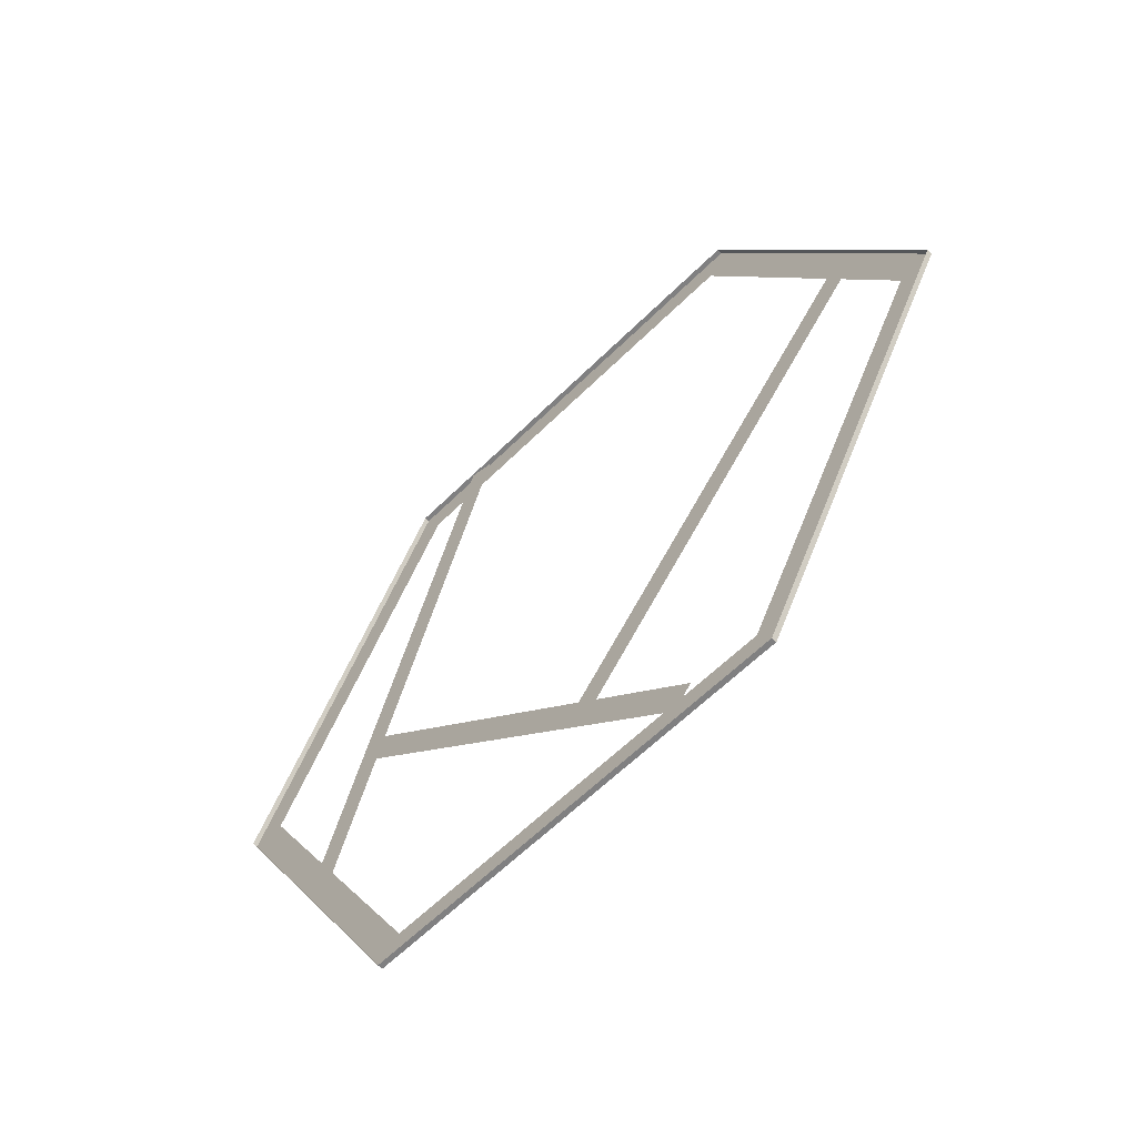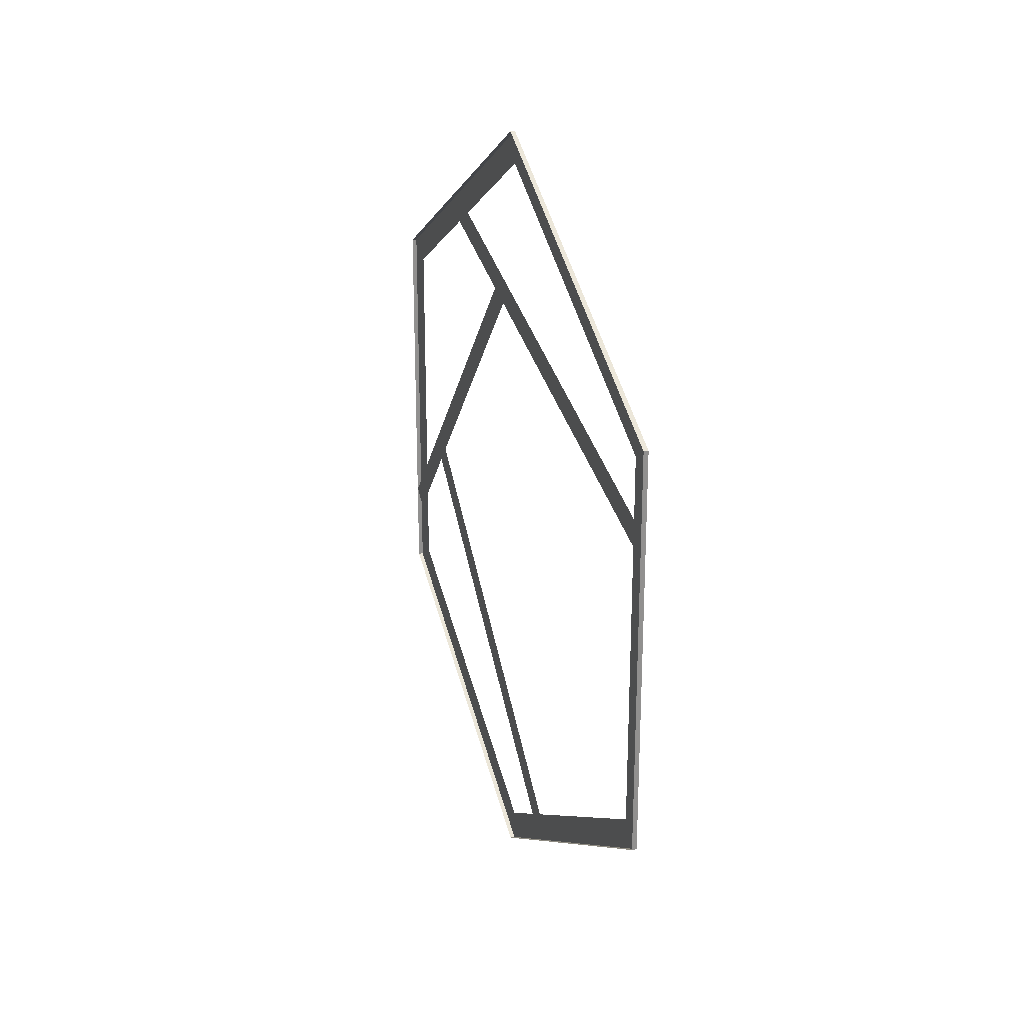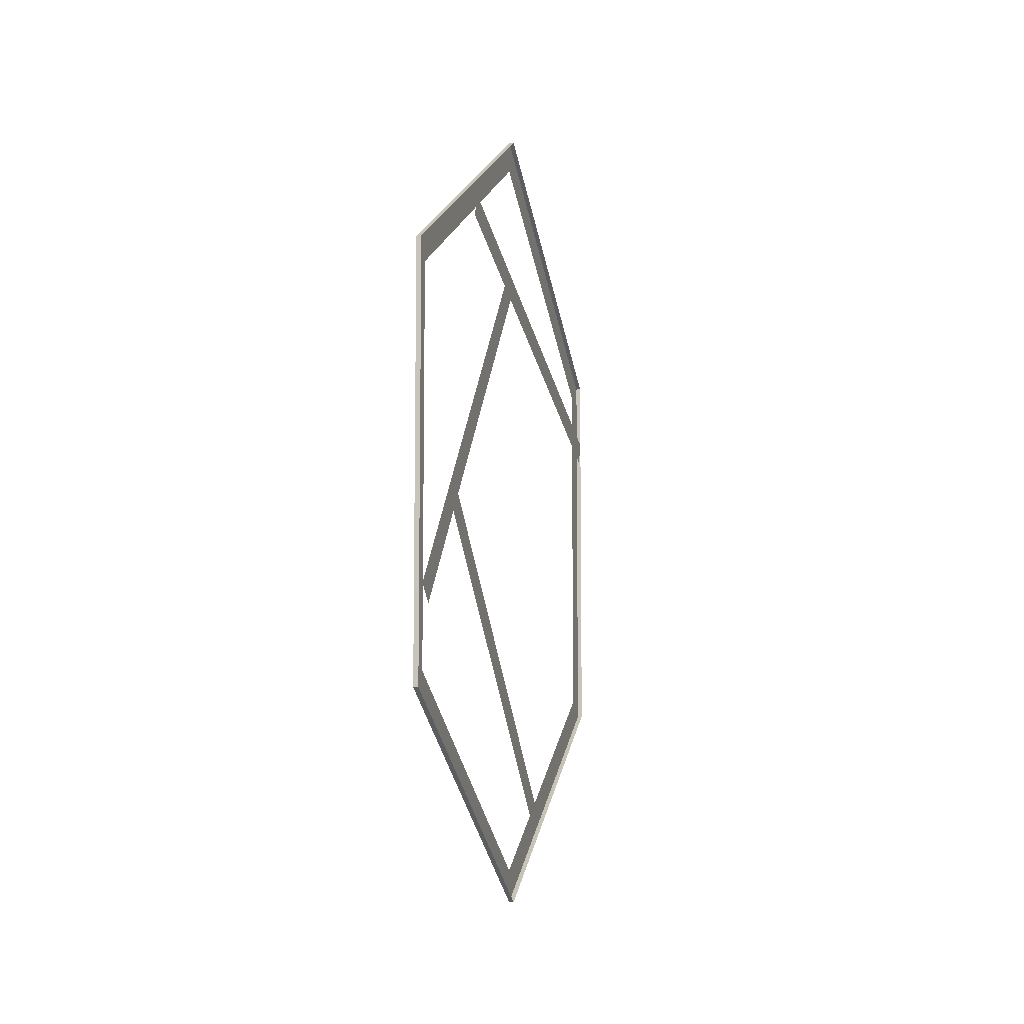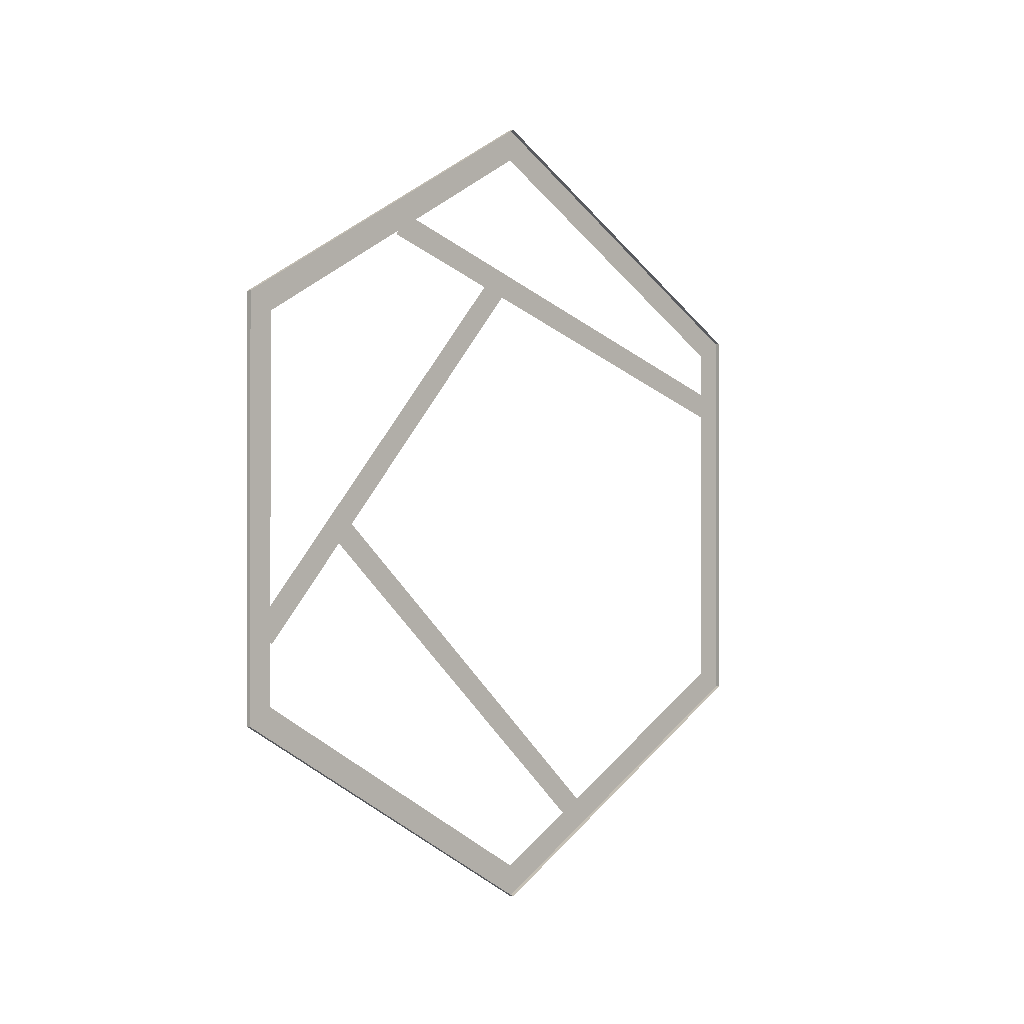
<metadata>
{"format":"obj","ext":"obj","renderer":"f3d","projection":"perspective","resolution":1024,"background":"white","views":[{"elev":-60.2,"azim":135.4,"up":"+Y"},{"elev":23.7,"azim":160.9,"up":"+Z"},{"elev":-8.1,"azim":13.7,"up":"+Z"},{"elev":-0.8,"azim":44.1,"up":"+Z"}]}
</metadata>
<code>
o Circle
v -27.08 1.572 3.809
v -27.08 2.991 2.989
v -27.08 2.991 1.35
v -27.08 1.572 0.5308
v -27.08 0.1528 1.35
v -27.08 0.1528 2.989
v -27.08 2.834 3.08
v -27.08 2.676 3.171
v -27.08 2.518 3.262
v -27.08 2.361 3.353
v -27.08 2.203 3.444
v -27.08 2.045 3.535
v -27.08 1.888 3.627
v -27.08 1.73 3.718
v -27.08 2.991 1.532
v -27.08 2.991 1.714
v -27.08 2.991 1.897
v -27.08 2.991 2.079
v -27.08 2.991 2.261
v -27.08 2.991 2.443
v -27.08 2.991 2.625
v -27.08 2.991 2.807
v -27.08 1.73 0.6219
v -27.08 1.888 0.7129
v -27.08 2.045 0.804
v -27.08 2.203 0.895
v -27.08 2.361 0.9861
v -27.08 2.518 1.077
v -27.08 2.676 1.168
v -27.08 2.834 1.259
v -27.08 0.3105 1.259
v -27.08 0.4682 1.168
v -27.08 0.6259 1.077
v -27.08 0.7836 0.9861
v -27.08 0.9413 0.895
v -27.08 1.099 0.804
v -27.08 1.257 0.7129
v -27.08 1.414 0.6219
v -27.08 0.1528 2.807
v -27.08 0.1528 2.625
v -27.08 0.1528 2.443
v -27.08 0.1528 2.261
v -27.08 0.1528 2.079
v -27.08 0.1528 1.897
v -27.08 0.1528 1.714
v -27.08 0.1528 1.532
v -27.08 1.414 3.718
v -27.08 1.257 3.627
v -27.08 1.099 3.535
v -27.08 0.9413 3.444
v -27.08 0.7836 3.353
v -27.08 0.6259 3.262
v -27.08 0.4682 3.171
v -27.08 0.3105 3.08
v -27.08 1.572 3.95
v -27.08 3.114 3.06
v -27.08 3.114 1.28
v -27.08 1.572 0.3895
v -27.08 0.03043 1.28
v -27.08 0.03043 3.06
v -27.08 2.943 3.159
v -27.08 2.771 3.258
v -27.08 2.6 3.357
v -27.08 2.429 3.455
v -27.08 2.257 3.554
v -27.08 2.086 3.653
v -27.08 1.915 3.752
v -27.08 1.743 3.851
v -27.08 3.114 1.477
v -27.08 3.114 1.675
v -27.08 3.114 1.873
v -27.08 3.114 2.071
v -27.08 3.114 2.269
v -27.08 3.114 2.466
v -27.08 3.114 2.664
v -27.08 3.114 2.862
v -27.08 1.743 0.4884
v -27.08 1.915 0.5873
v -27.08 2.086 0.6862
v -27.08 2.257 0.7851
v -27.08 2.429 0.884
v -27.08 2.6 0.9829
v -27.08 2.771 1.082
v -27.08 2.943 1.181
v -27.08 0.2017 1.181
v -27.08 0.373 1.082
v -27.08 0.5443 0.9829
v -27.08 0.7156 0.884
v -27.08 0.8869 0.7851
v -27.08 1.058 0.6862
v -27.08 1.23 0.5873
v -27.08 1.401 0.4884
v -27.08 0.03043 2.862
v -27.08 0.03043 2.664
v -27.08 0.03043 2.466
v -27.08 0.03043 2.269
v -27.08 0.03043 2.071
v -27.08 0.03043 1.873
v -27.08 0.03043 1.675
v -27.08 0.03043 1.477
v -27.08 1.401 3.851
v -27.08 1.23 3.752
v -27.08 1.058 3.653
v -27.08 0.8869 3.554
v -27.08 0.7156 3.455
v -27.08 0.5443 3.357
v -27.08 0.373 3.258
v -27.08 0.2017 3.159
v -27.06 1.572 3.95
v -27.06 3.114 3.06
v -27.06 3.114 1.28
v -27.06 1.572 0.3895
v -27.06 0.03043 1.28
v -27.06 0.03043 3.06
v -27.06 2.943 3.159
v -27.06 2.771 3.258
v -27.06 2.6 3.357
v -27.06 2.429 3.455
v -27.06 2.257 3.554
v -27.06 2.086 3.653
v -27.06 1.915 3.752
v -27.06 1.743 3.851
v -27.06 3.114 1.477
v -27.06 3.114 1.675
v -27.06 3.114 1.873
v -27.06 3.114 2.071
v -27.06 3.114 2.269
v -27.06 3.114 2.466
v -27.06 3.114 2.664
v -27.06 3.114 2.862
v -27.06 1.743 0.4884
v -27.06 1.915 0.5873
v -27.06 2.086 0.6862
v -27.06 2.257 0.7851
v -27.06 2.429 0.884
v -27.06 2.6 0.9829
v -27.06 2.771 1.082
v -27.06 2.943 1.181
v -27.06 0.2017 1.181
v -27.06 0.373 1.082
v -27.06 0.5443 0.9829
v -27.06 0.7156 0.884
v -27.06 0.8869 0.7851
v -27.06 1.058 0.6862
v -27.06 1.23 0.5873
v -27.06 1.401 0.4884
v -27.06 0.03043 2.862
v -27.06 0.03043 2.664
v -27.06 0.03043 2.466
v -27.06 0.03043 2.269
v -27.06 0.03043 2.071
v -27.06 0.03043 1.873
v -27.06 0.03043 1.675
v -27.06 0.03043 1.477
v -27.06 1.401 3.851
v -27.06 1.23 3.752
v -27.06 1.058 3.653
v -27.06 0.8869 3.554
v -27.06 0.7156 3.455
v -27.06 0.5443 3.357
v -27.06 0.373 3.258
v -27.06 0.2017 3.159
v -27.06 0.8347 3.378
v -27.06 0.8696 3.482
v -27.06 3.047 2.64
v -27.06 3.082 2.745
v -27.06 0.14 1.611
v -27.06 0.05704 1.684
v -27.06 1.514 3.185
v -27.06 1.431 3.258
v -27.06 0.4763 2.049
v -27.06 0.5596 2.122
v -27.06 1.97 0.6848
v -27.06 2.053 0.7571
g Circle_Circle_Material.001
f 39 40 94 93
f 13 14 68 67
f 40 41 95 94
f 3 15 69 57
f 41 42 96 95
f 15 16 70 69
f 42 43 97 96
f 16 17 71 70
f 43 44 98 97
f 17 18 72 71
f 44 45 99 98
f 18 19 73 72
f 45 46 100 99
f 19 20 74 73
f 1 47 101 55
f 20 21 75 74
f 47 48 102 101
f 21 22 76 75
f 48 49 103 102
f 4 23 77 58
f 49 50 104 103
f 23 24 78 77
f 50 51 105 104
f 24 25 79 78
f 51 52 106 105
f 25 26 80 79
f 52 53 107 106
f 26 27 81 80
f 14 1 55 68
f 53 54 108 107
f 27 28 82 81
f 22 2 56 76
f 28 29 83 82
f 30 3 57 84
f 29 30 84 83
f 38 4 58 92
f 5 31 85 59
f 46 5 59 100
f 31 32 86 85
f 54 6 60 108
f 32 33 87 86
f 2 7 61 56
f 33 34 88 87
f 7 8 62 61
f 34 35 89 88
f 8 9 63 62
f 35 36 90 89
f 9 10 64 63
f 36 37 91 90
f 10 11 65 64
f 37 38 92 91
f 11 12 66 65
f 6 39 93 60
f 12 13 67 66
f 65 66 120 119
f 60 93 147 114
f 66 67 121 120
f 93 94 148 147
f 67 68 122 121
f 94 95 149 148
f 57 69 123 111
f 95 96 150 149
f 69 70 124 123
f 96 97 151 150
f 70 71 125 124
f 97 98 152 151
f 71 72 126 125
f 98 99 153 152
f 72 73 127 126
f 99 100 154 153
f 73 74 128 127
f 55 101 155 109
f 74 75 129 128
f 101 102 156 155
f 75 76 130 129
f 102 103 157 156
f 58 77 131 112
f 103 104 158 157
f 77 78 132 131
f 104 105 159 158
f 78 79 133 132
f 105 106 160 159
f 79 80 134 133
f 106 107 161 160
f 80 81 135 134
f 68 55 109 122
f 107 108 162 161
f 81 82 136 135
f 76 56 110 130
f 82 83 137 136
f 84 57 111 138
f 83 84 138 137
f 92 58 112 146
f 59 85 139 113
f 100 59 113 154
f 85 86 140 139
f 108 60 114 162
f 86 87 141 140
f 56 61 115 110
f 87 88 142 141
f 61 62 116 115
f 88 89 143 142
f 62 63 117 116
f 89 90 144 143
f 63 64 118 117
f 90 91 145 144
f 64 65 119 118
f 91 92 146 145
f 163 164 166 165
f 167 168 170 169
f 171 172 174 173

</code>
